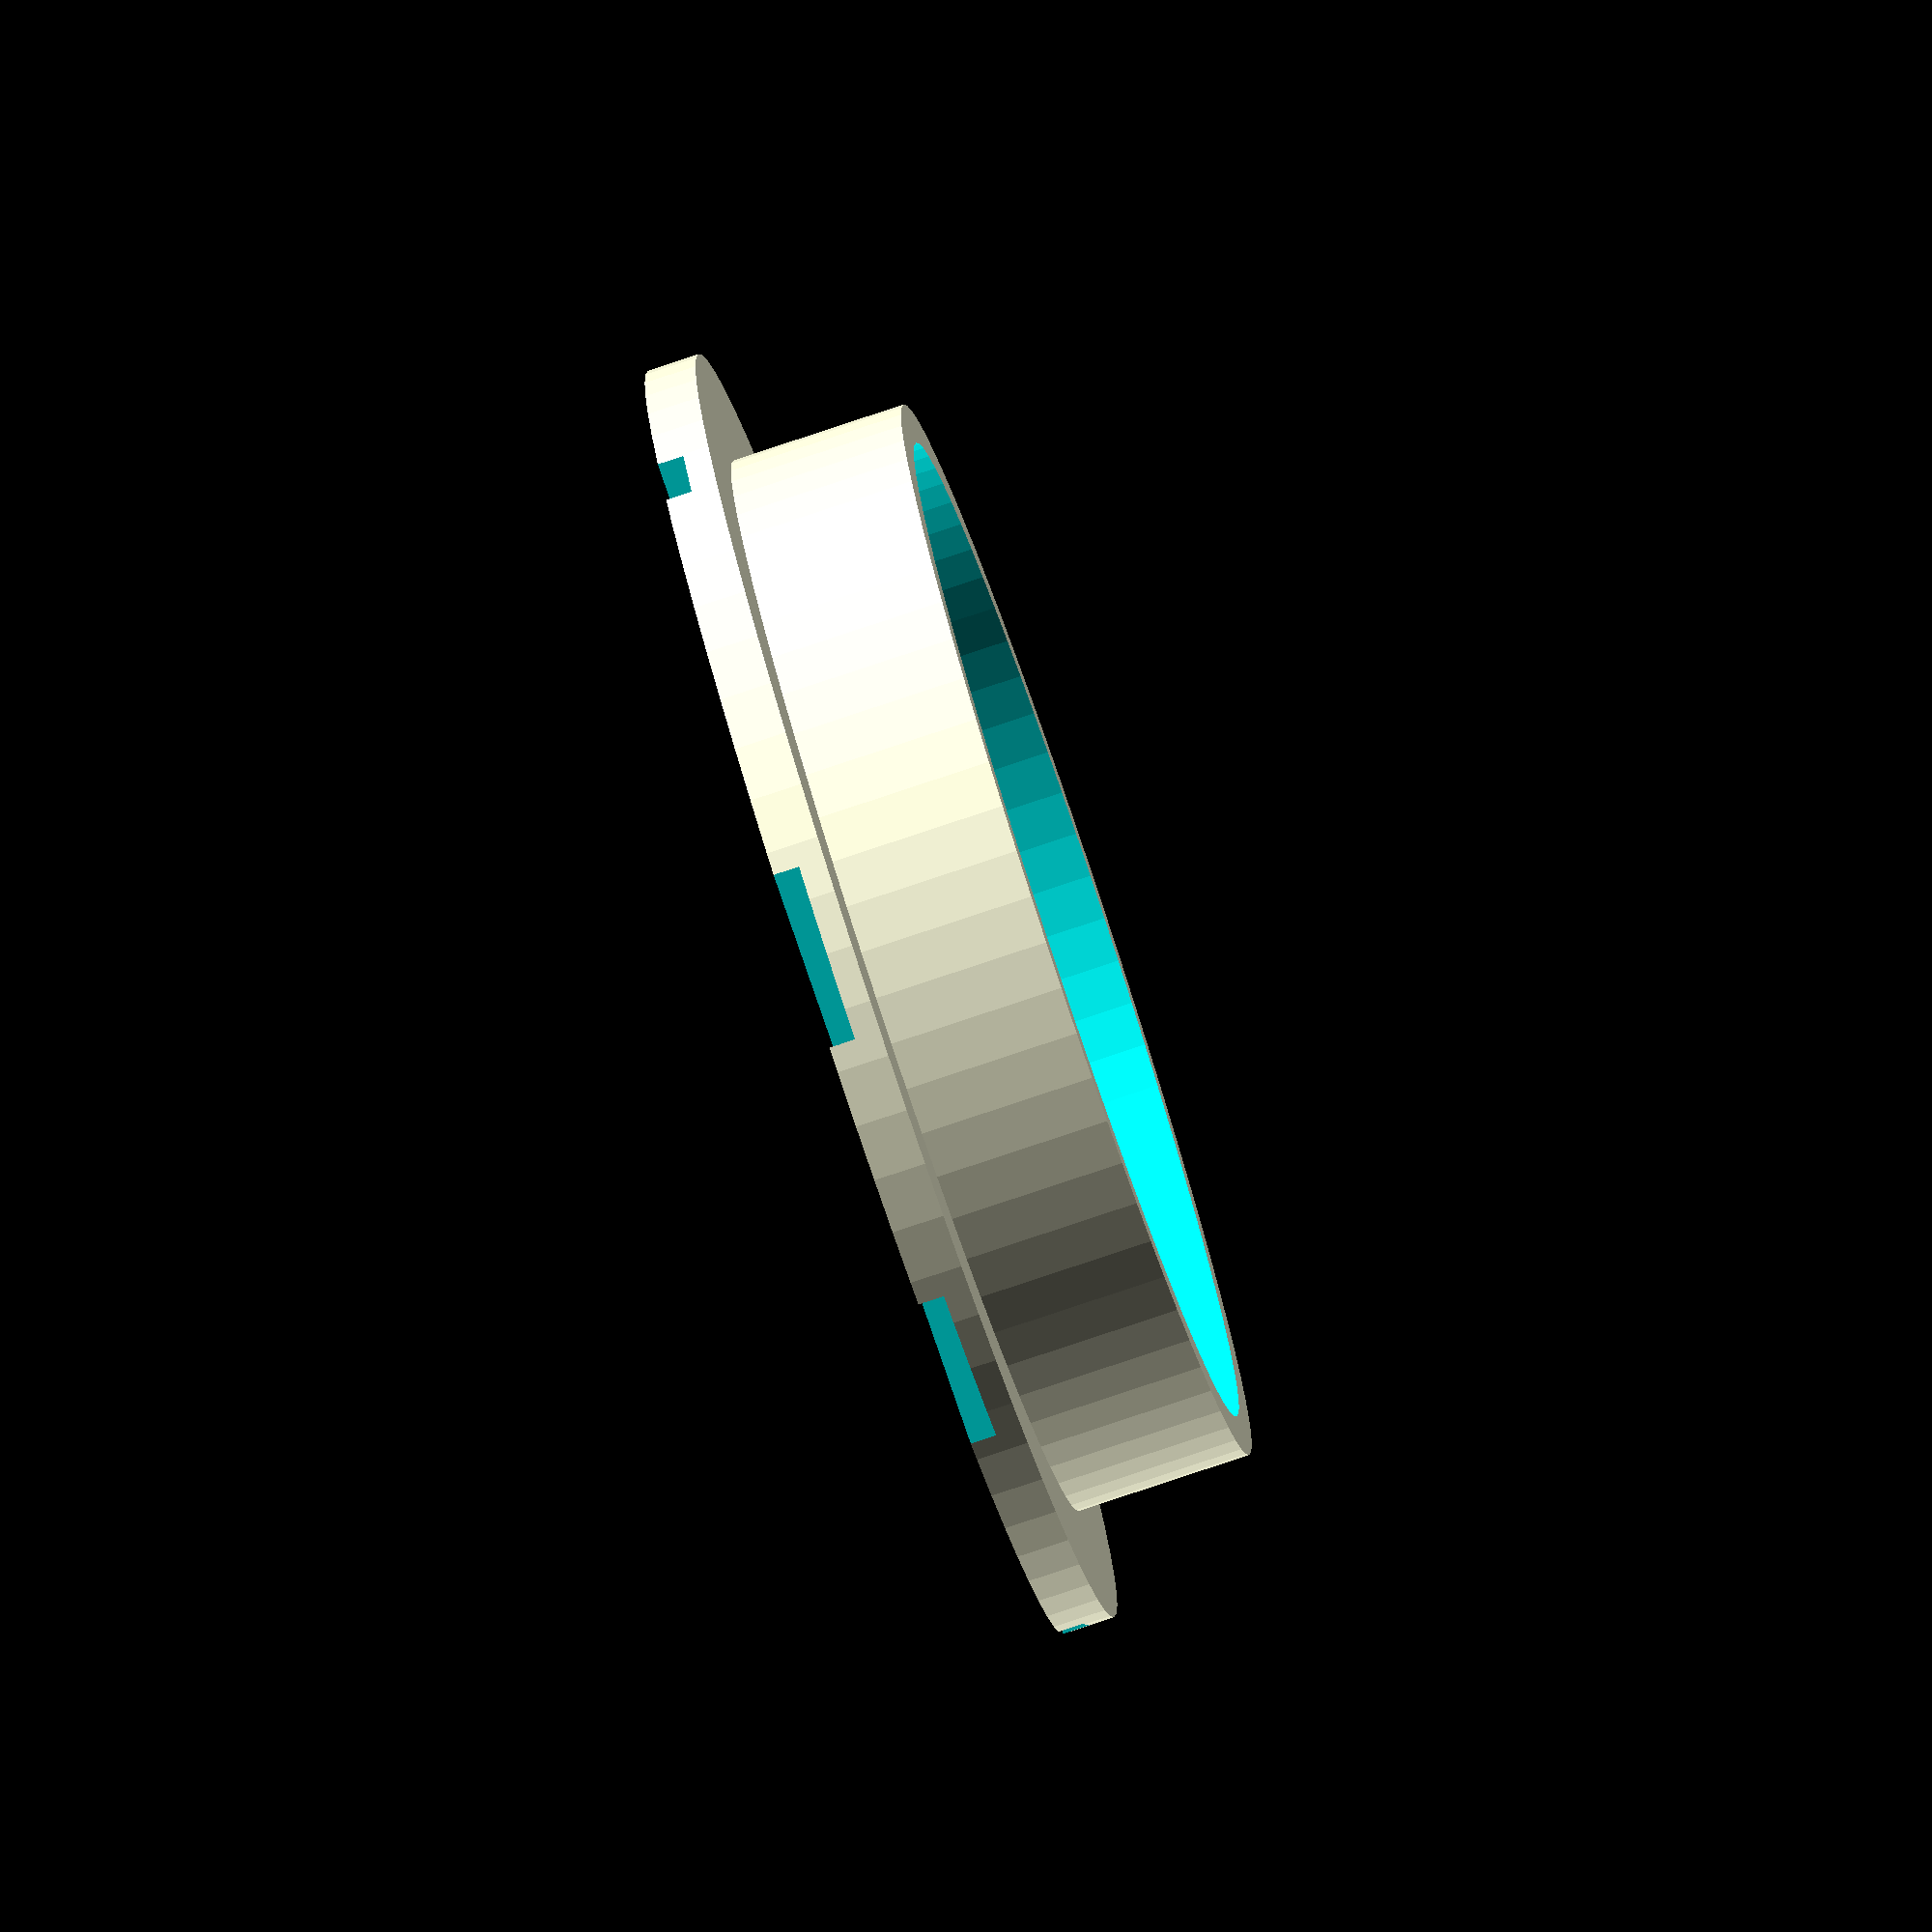
<openscad>
// -*- mode: SCAD ; c-file-style: "ellemtel" ; coding: utf-8 -*-
//
// A simple “coaster” to stop condiment bottles from falling over when
// placed on the bars of a the grid in the fridge
//
// © 2018 Roland Sieker <ospalh@gmail.com>
// Licence: CC-BY-SA 4.0


// Set this to “render” and click on “Create Thing” when done with the setup.
preview = 1; // [0:render, 1:preview]

spacing = 18.4;
bar_width = 2.8;
height = 8;
diameter = 45;
flange = 5;

/* [Hidden] */

// Done with the customizer

// *******************************************************
// Extra parameters. These can be changed reasonably safely.


w = 1.8;  // Wall width
p = 1.2;  // Bottom, top plate height
c = 0.4;  // Clearance
angle = 60; // Overhangs much below 60° are a problem for me

// *******************************************************
// Some shortcuts. These shouldn’t be changed

tau = 2 * PI;  // π is still wrong. τ = ⌀ ÷ r

xy_factor = 1/tan(angle);
// To get from a height to a horizontal width inclined correctly
z_factor = tan(angle);  // The other way around


rie = diameter/2 + c;

some_distance = 50;
ms = 0.01;  // Muggeseggele.

// fn for differently sized objects and fs, fa; all for preview or rendering.
pna = 40;
pnb = 15;
pa = 5;
ps = 1;
rna = 180;
rnb = 30;
ra = 1;
rs = 0.1;
function na() = (preview) ? pna : rna;
function nb() = (preview) ? pnb : rnb;
$fs = (preview) ? ps : rs;
$fa = (preview) ? pa : ra;

// *******************************************************
// End setup



// *******************************************************
// Generate the parts

fridge_coaster();

// *******************************************************
// Code for the parts themselves


module fridge_coaster()
{
   hrc = ceil((rie+w+bar_width+flange)/spacing) + 1;
   difference()
   {
      union()
      {
         cylinder(r=rie+w, h=2*p+height);
         cylinder(r=rie+w+flange, h=2*p-ms);
      }
      translate([0,0,2*p])
      {
         cylinder(r=rie, h=height+ms);
      }
      for (o=[-hrc:hrc])
      {
         echo(o);
         translate([(o+0.5)*spacing,0, 0])
         {
            cube([bar_width, 2*(rie+w+c+bar_width+flange+ms), 2*p], center=true);
         }
      }
   }
}

</openscad>
<views>
elev=79.3 azim=84.9 roll=288.5 proj=o view=solid
</views>
